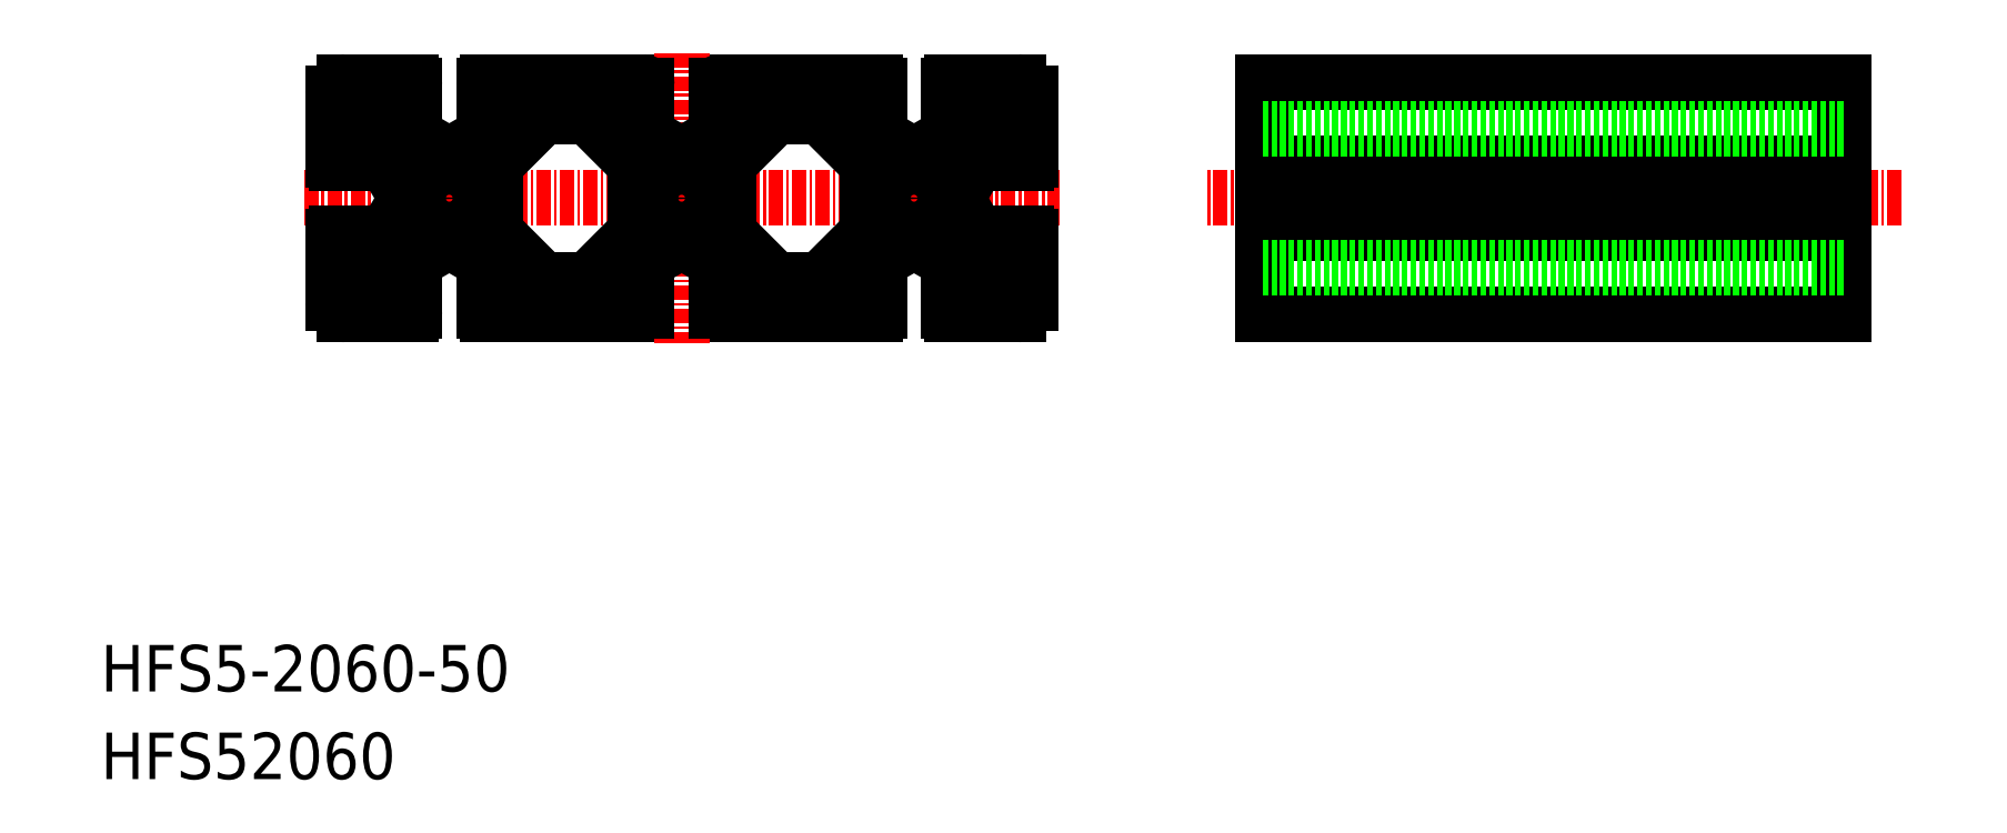
<metadata>
{"format":"dxf","ext":"dxf","renderer":"ezdxf+matplotlib","layout":"modelspace","background":"white","min_lineweight":24,"dpi":150}
</metadata>
<code>
0
SECTION
2
ENTITIES
0
TEXT
8
0
10
6.922e-08
20
7.543
30
0
40
4
1
HFS5-2060-50
0
TEXT
8
0
10
6.922e-08
20
7.641e-09
30
0
40
4
1
HFS52060
0
LINE
8
0
10
150
20
40
30
0
11
150
21
60
31
0
0
LINE
8
0
10
100
20
60
30
0
11
100
21
40
31
0
0
LINE
8
0
10
100
20
53
30
0
11
150
21
53
31
0
0
LINE
8
0
10
100
20
47
30
0
11
150
21
47
31
0
0
LINE
8
0
10
150
20
40
30
0
11
100
21
40
31
0
0
LINE
8
CENTER
10
155
20
50
30
0
11
95
21
50
31
0
0
LINE
8
0
10
150
20
60
30
0
11
100
21
60
31
0
0
LINE
8
0
10
150
20
50.52
30
0
11
100
21
50.52
31
0
0
LINE
8
0
10
150
20
49.48
30
0
11
100
21
49.48
31
0
0
LINE
8
0
10
150
20
56
30
0
11
100
21
56
31
0
0
LINE
8
0
10
150
20
44
30
0
11
100
21
44
31
0
0
LINE
8
CENTER
10
17.5
20
50
30
0
11
82.5
21
50
31
0
0
LINE
8
0
10
21
20
40
30
0
11
26.7
21
40
31
0
0
ARC
8
0
10
26.7
20
40.3
30
0
40
0.3
50
270
51
0
0
LINE
8
0
10
33.3
20
40
30
0
11
46.7
21
40
31
0
0
ARC
8
0
10
33.3
20
40.3
30
0
40
0.3
50
180
51
270
0
ARC
8
0
10
46.7
20
40.3
30
0
40
0.3
50
270
51
0
0
LINE
8
0
10
38.3
20
42
30
0
11
41.7
21
42
31
0
0
ARC
8
0
10
38.3
20
42.3
30
0
40
0.3
50
180
51
270
0
LINE
8
0
10
53.3
20
40
30
0
11
66.7
21
40
31
0
0
ARC
8
0
10
53.3
20
40.3
30
0
40
0.3
50
180
51
270
0
ARC
8
0
10
66.7
20
40.3
30
0
40
0.3
50
270
51
0
0
LINE
8
0
10
58.3
20
42
30
0
11
61.7
21
42
31
0
0
ARC
8
0
10
58.3
20
42.3
30
0
40
0.3
50
180
51
270
0
LINE
8
0
10
73.3
20
40
30
0
11
79
21
40
31
0
0
ARC
8
0
10
73.3
20
40.3
30
0
40
0.3
50
180
51
270
0
ARC
8
0
10
21
20
41
30
0
40
1
50
180
51
270
0
LINE
8
0
10
21
20
60
30
0
11
26.7
21
60
31
0
0
LINE
8
0
10
33.3
20
60
30
0
11
46.7
21
60
31
0
0
LINE
8
0
10
38.3
20
58
30
0
11
41.7
21
58
31
0
0
LINE
8
0
10
53.3
20
60
30
0
11
66.7
21
60
31
0
0
LINE
8
0
10
58.3
20
58
30
0
11
61.7
21
58
31
0
0
LINE
8
0
10
73.3
20
60
30
0
11
79
21
60
31
0
0
ARC
8
0
10
79
20
59
30
0
40
1
50
0
51
90
0
LINE
8
0
10
32.94
20
54
30
0
11
36
21
57.06
31
0
0
LINE
8
0
10
34
20
52.94
30
0
11
37.91
21
56.85
31
0
0
LINE
8
0
10
26
20
52.94
30
0
11
22.94
21
56
31
0
0
LINE
8
0
10
24
20
57.06
30
0
11
27.06
21
54
31
0
0
LINE
8
0
10
44
20
57.06
30
0
11
47.06
21
54
31
0
0
LINE
8
0
10
42.09
20
56.85
30
0
11
46
21
52.94
31
0
0
ARC
8
0
10
42.3
20
57.06
30
0
40
0.3
50
180
51
225
0
LINE
8
0
10
56
20
57.06
30
0
11
52.94
21
54
31
0
0
LINE
8
0
10
57.91
20
56.85
30
0
11
54
21
52.94
31
0
0
ARC
8
0
10
57.7
20
57.06
30
0
40
0.3
50
315
51
0
0
LINE
8
0
10
67.06
20
54
30
0
11
64
21
57.06
31
0
0
LINE
8
0
10
66
20
52.94
30
0
11
62.09
21
56.85
31
0
0
LINE
8
0
10
74
20
52.94
30
0
11
77.06
21
56
31
0
0
LINE
8
0
10
76
20
57.06
30
0
11
72.94
21
54
31
0
0
LINE
8
CENTER
10
50
20
62.5
30
0
11
50
21
37.5
31
0
0
LINE
8
CENTER
10
70
20
55
30
0
11
70
21
45
31
0
0
LINE
8
CENTER
10
30
20
55
30
0
11
30
21
45
31
0
0
LINE
8
0
10
80
20
59
30
0
11
80
21
53.3
31
0
0
LINE
8
0
10
78
20
56
30
0
11
78
21
53
31
0
0
LINE
8
0
10
74
20
52.94
30
0
11
74
21
50.52
31
0
0
LINE
8
0
10
74
20
49.48
30
0
11
74
21
47.06
31
0
0
LINE
8
0
10
66
20
52.94
30
0
11
66
21
47.06
31
0
0
LINE
8
0
10
54
20
52.94
30
0
11
54
21
47.06
31
0
0
LINE
8
0
10
80
20
46.7
30
0
11
80
21
41
31
0
0
ARC
8
0
10
79.7
20
46.7
30
0
40
0.3
50
0
51
90
0
LINE
8
0
10
78
20
47
30
0
11
78
21
44
31
0
0
ARC
8
0
10
79
20
41
30
0
40
1
50
270
51
0
0
LINE
8
0
10
20
20
59
30
0
11
20
21
53.3
31
0
0
LINE
8
0
10
22
20
56
30
0
11
22
21
53
31
0
0
LINE
8
0
10
26
20
52.94
30
0
11
26
21
50.52
31
0
0
LINE
8
0
10
26
20
49.48
30
0
11
26
21
47.06
31
0
0
LINE
8
0
10
34
20
52.94
30
0
11
34
21
47.06
31
0
0
LINE
8
0
10
46
20
52.94
30
0
11
46
21
47.06
31
0
0
LINE
8
0
10
20
20
46.7
30
0
11
20
21
41
31
0
0
LINE
8
0
10
22
20
47
30
0
11
22
21
44
31
0
0
ARC
8
0
10
21
20
59
30
0
40
1
50
90
51
180
0
LINE
8
0
10
47.06
20
46
30
0
11
44
21
42.94
31
0
0
LINE
8
0
10
46
20
47.06
30
0
11
42.09
21
43.15
31
0
0
CIRCLE
8
0
10
30
20
50
30
0
40
2.1
0
LINE
8
0
10
22.94
20
44
30
0
11
26
21
47.06
31
0
0
LINE
8
0
10
27.06
20
46
30
0
11
24
21
42.94
31
0
0
LINE
8
0
10
36
20
42.94
30
0
11
32.94
21
46
31
0
0
LINE
8
0
10
37.91
20
43.15
30
0
11
34
21
47.06
31
0
0
LINE
8
0
10
52.94
20
46
30
0
11
56
21
42.94
31
0
0
LINE
8
0
10
54
20
47.06
30
0
11
57.91
21
43.15
31
0
0
CIRCLE
8
0
10
50
20
50
30
0
40
2.1
0
LINE
8
0
10
77.06
20
44
30
0
11
74
21
47.06
31
0
0
LINE
8
0
10
64
20
42.94
30
0
11
67.06
21
46
31
0
0
LINE
8
0
10
62.09
20
43.15
30
0
11
66
21
47.06
31
0
0
LINE
8
0
10
72.94
20
46
30
0
11
76
21
42.94
31
0
0
CIRCLE
8
0
10
70
20
50
30
0
40
2.1
0
LINE
8
0
10
27
20
40.3
30
0
11
27
21
42
31
0
0
LINE
8
0
10
27
20
58
30
0
11
27
21
59.7
31
0
0
ARC
8
0
10
26.7
20
59.7
30
0
40
0.3
50
0
51
90
0
LINE
8
0
10
33
20
40.3
30
0
11
33
21
42
31
0
0
LINE
8
0
10
33
20
58
30
0
11
33
21
59.7
31
0
0
ARC
8
0
10
33.3
20
59.7
30
0
40
0.3
50
90
51
180
0
LINE
8
0
10
47
20
40.3
30
0
11
47
21
42
31
0
0
LINE
8
0
10
47
20
58
30
0
11
47
21
59.7
31
0
0
ARC
8
0
10
46.7
20
59.7
30
0
40
0.3
50
0
51
90
0
LINE
8
0
10
53
20
40.3
30
0
11
53
21
42
31
0
0
LINE
8
0
10
53
20
58
30
0
11
53
21
59.7
31
0
0
ARC
8
0
10
53.3
20
59.7
30
0
40
0.3
50
90
51
180
0
LINE
8
0
10
67
20
40.3
30
0
11
67
21
42
31
0
0
LINE
8
0
10
67
20
58
30
0
11
67
21
59.7
31
0
0
ARC
8
0
10
66.7
20
59.7
30
0
40
0.3
50
0
51
90
0
LINE
8
0
10
73
20
40.3
30
0
11
73
21
42
31
0
0
LINE
8
0
10
73
20
58
30
0
11
73
21
59.7
31
0
0
ARC
8
0
10
73.3
20
59.7
30
0
40
0.3
50
90
51
180
0
LINE
8
0
10
67
20
58
30
0
11
64
21
58
31
0
0
LINE
8
0
10
72.94
20
54
30
0
11
70.52
21
54
31
0
0
LINE
8
0
10
69.48
20
54
30
0
11
67.06
21
54
31
0
0
LINE
8
0
10
56
20
58
30
0
11
53
21
58
31
0
0
LINE
8
0
10
47
20
58
30
0
11
44
21
58
31
0
0
LINE
8
0
10
52.94
20
54
30
0
11
50.52
21
54
31
0
0
LINE
8
0
10
49.48
20
54
30
0
11
47.06
21
54
31
0
0
LINE
8
0
10
36
20
58
30
0
11
33
21
58
31
0
0
LINE
8
0
10
32.94
20
54
30
0
11
30.52
21
54
31
0
0
LINE
8
0
10
29.48
20
54
30
0
11
27.06
21
54
31
0
0
LINE
8
0
10
27
20
58
30
0
11
24
21
58
31
0
0
LINE
8
0
10
73
20
58
30
0
11
76
21
58
31
0
0
LINE
8
0
10
47
20
42
30
0
11
44
21
42
31
0
0
LINE
8
0
10
36
20
42
30
0
11
33
21
42
31
0
0
LINE
8
0
10
32.94
20
46
30
0
11
30.52
21
46
31
0
0
LINE
8
0
10
29.48
20
46
30
0
11
27.06
21
46
31
0
0
LINE
8
0
10
27
20
42
30
0
11
24
21
42
31
0
0
LINE
8
0
10
53
20
42
30
0
11
56
21
42
31
0
0
LINE
8
0
10
47.06
20
46
30
0
11
49.48
21
46
31
0
0
LINE
8
0
10
50.52
20
46
30
0
11
52.94
21
46
31
0
0
LINE
8
0
10
64
20
42
30
0
11
67
21
42
31
0
0
LINE
8
0
10
73
20
42
30
0
11
76
21
42
31
0
0
LINE
8
0
10
67.06
20
46
30
0
11
69.48
21
46
31
0
0
LINE
8
0
10
70.52
20
46
30
0
11
72.94
21
46
31
0
0
LINE
8
0
10
24
20
58
30
0
11
24
21
57.06
31
0
0
LINE
8
0
10
24
20
42.94
30
0
11
24
21
42
31
0
0
LINE
8
0
10
36
20
58
30
0
11
36
21
57.06
31
0
0
LINE
8
0
10
38
20
57.7
30
0
11
38
21
57.06
31
0
0
ARC
8
0
10
37.7
20
57.06
30
0
40
0.3
50
315
51
0
0
ARC
8
0
10
38.3
20
57.7
30
0
40
0.3
50
90
51
180
0
LINE
8
0
10
36
20
42.94
30
0
11
36
21
42
31
0
0
LINE
8
0
10
38
20
42.94
30
0
11
38
21
42.3
31
0
0
ARC
8
0
10
37.7
20
42.94
30
0
40
0.3
50
0
51
45
0
LINE
8
0
10
44
20
58
30
0
11
44
21
57.06
31
0
0
LINE
8
0
10
42
20
57.7
30
0
11
42
21
57.06
31
0
0
ARC
8
0
10
41.7
20
57.7
30
0
40
0.3
50
0
51
90
0
LINE
8
0
10
44
20
42.94
30
0
11
44
21
42
31
0
0
LINE
8
0
10
42
20
42.94
30
0
11
42
21
42.3
31
0
0
ARC
8
0
10
42.3
20
42.94
30
0
40
0.3
50
135
51
180
0
ARC
8
0
10
41.7
20
42.3
30
0
40
0.3
50
270
51
0
0
LINE
8
0
10
56
20
58
30
0
11
56
21
57.06
31
0
0
LINE
8
0
10
58
20
57.7
30
0
11
58
21
57.06
31
0
0
ARC
8
0
10
58.3
20
57.7
30
0
40
0.3
50
90
51
180
0
LINE
8
0
10
56
20
42.94
30
0
11
56
21
42
31
0
0
LINE
8
0
10
58
20
42.94
30
0
11
58
21
42.3
31
0
0
ARC
8
0
10
57.7
20
42.94
30
0
40
0.3
50
0
51
45
0
LINE
8
0
10
64
20
58
30
0
11
64
21
57.06
31
0
0
LINE
8
0
10
62
20
57.7
30
0
11
62
21
57.06
31
0
0
ARC
8
0
10
62.3
20
57.06
30
0
40
0.3
50
180
51
225
0
ARC
8
0
10
61.7
20
57.7
30
0
40
0.3
50
0
51
90
0
LINE
8
0
10
64
20
42.94
30
0
11
64
21
42
31
0
0
LINE
8
0
10
62
20
42.94
30
0
11
62
21
42.3
31
0
0
ARC
8
0
10
62.3
20
42.94
30
0
40
0.3
50
135
51
180
0
ARC
8
0
10
61.7
20
42.3
30
0
40
0.3
50
270
51
0
0
LINE
8
0
10
76
20
58
30
0
11
76
21
57.06
31
0
0
LINE
8
0
10
76
20
42.94
30
0
11
76
21
42
31
0
0
LINE
8
0
10
22
20
53
30
0
11
20.3
21
53
31
0
0
ARC
8
0
10
20.3
20
53.3
30
0
40
0.3
50
180
51
270
0
LINE
8
0
10
78
20
53
30
0
11
79.7
21
53
31
0
0
ARC
8
0
10
79.7
20
53.3
30
0
40
0.3
50
270
51
0
0
LINE
8
0
10
22
20
47
30
0
11
20.3
21
47
31
0
0
ARC
8
0
10
20.3
20
46.7
30
0
40
0.3
50
90
51
180
0
LINE
8
0
10
78
20
47
30
0
11
79.7
21
47
31
0
0
LINE
8
0
10
22
20
56
30
0
11
22.94
21
56
31
0
0
LINE
8
0
10
77.06
20
56
30
0
11
78
21
56
31
0
0
LINE
8
0
10
78
20
44
30
0
11
77.06
21
44
31
0
0
LINE
8
0
10
22.94
20
44
30
0
11
22
21
44
31
0
0
LINE
8
0
10
26.3
20
50
30
0
11
26
21
50.52
31
0
0
LINE
8
0
10
26.3
20
50
30
0
11
26
21
49.48
31
0
0
LINE
8
0
10
30
20
46.3
30
0
11
29.48
21
46
31
0
0
LINE
8
0
10
30
20
46.3
30
0
11
30.52
21
46
31
0
0
LINE
8
0
10
30
20
53.7
30
0
11
29.48
21
54
31
0
0
LINE
8
0
10
30
20
53.7
30
0
11
30.52
21
54
31
0
0
LINE
8
0
10
50
20
46.3
30
0
11
49.48
21
46
31
0
0
LINE
8
0
10
50
20
46.3
30
0
11
50.52
21
46
31
0
0
LINE
8
0
10
50
20
53.7
30
0
11
49.48
21
54
31
0
0
LINE
8
0
10
50
20
53.7
30
0
11
50.52
21
54
31
0
0
LINE
8
0
10
70
20
46.3
30
0
11
69.48
21
46
31
0
0
LINE
8
0
10
70
20
46.3
30
0
11
70.52
21
46
31
0
0
LINE
8
0
10
70
20
53.7
30
0
11
69.48
21
54
31
0
0
LINE
8
0
10
70
20
53.7
30
0
11
70.52
21
54
31
0
0
LINE
8
0
10
73.7
20
50
30
0
11
74
21
50.52
31
0
0
LINE
8
0
10
73.7
20
50
30
0
11
74
21
49.48
31
0
0
ENDSEC
0
EOF

</code>
